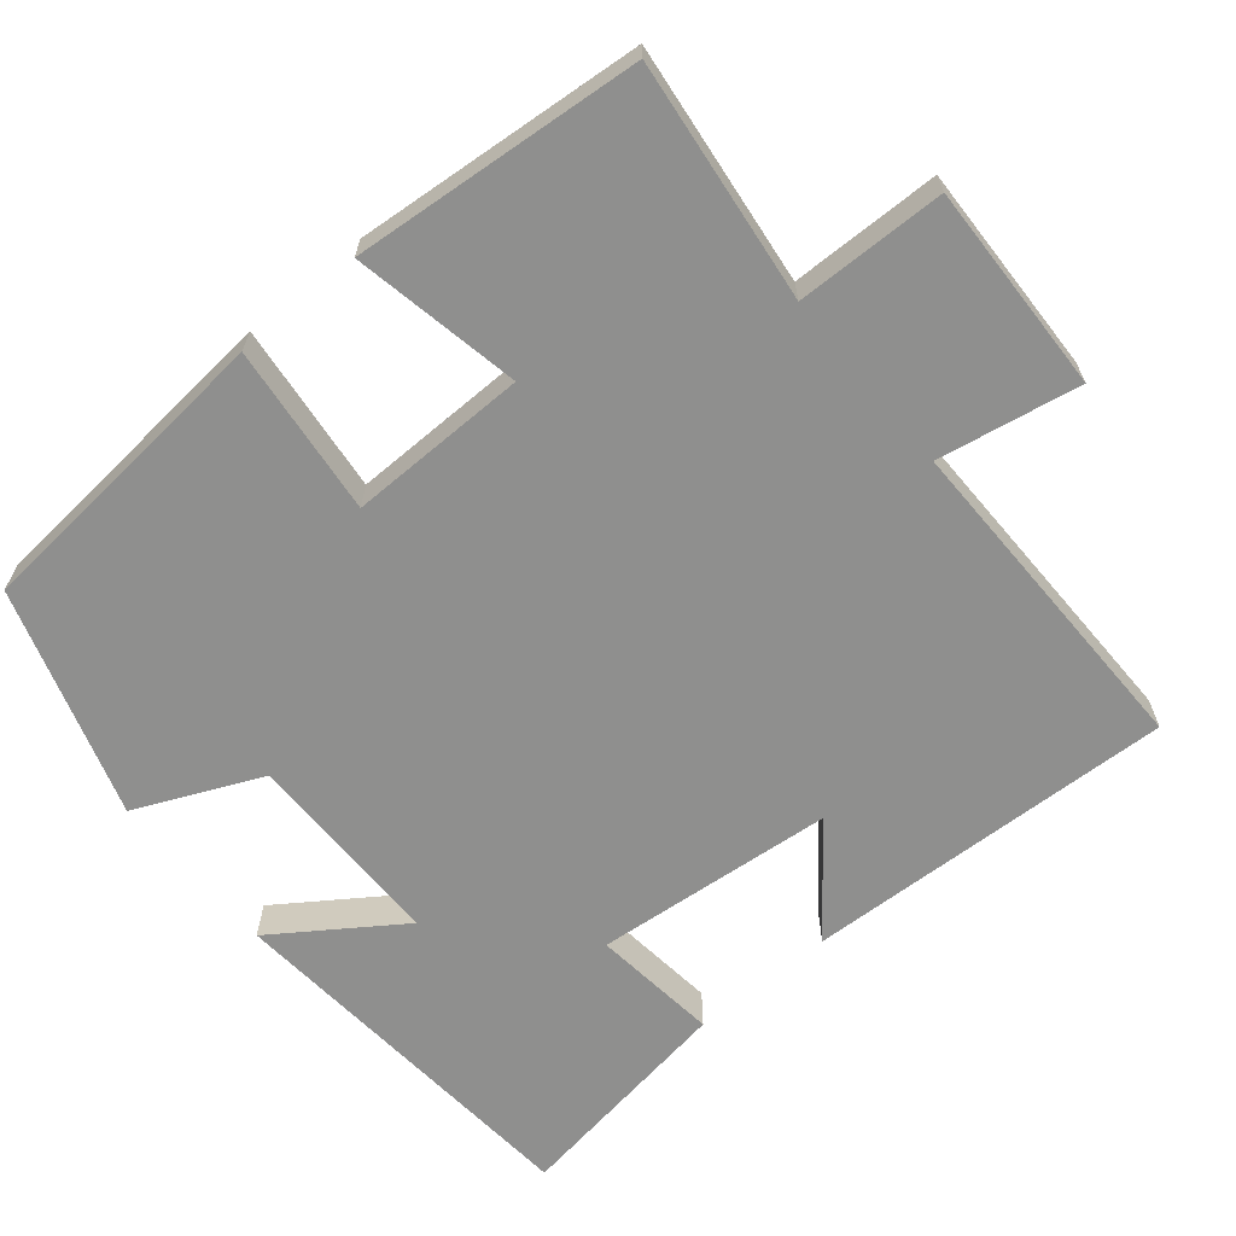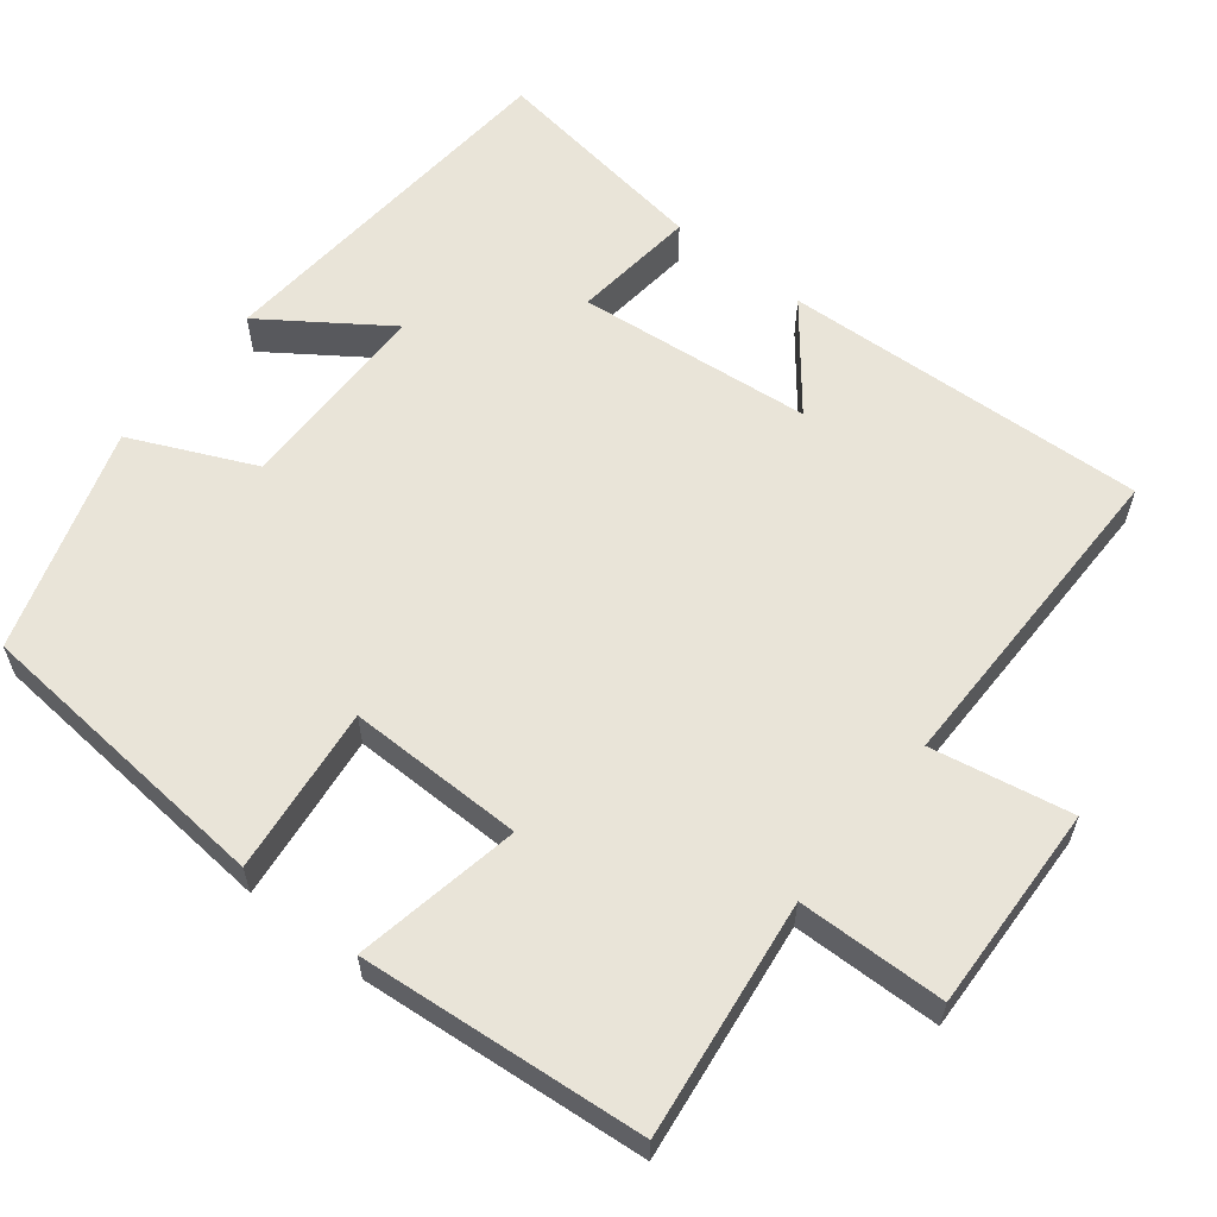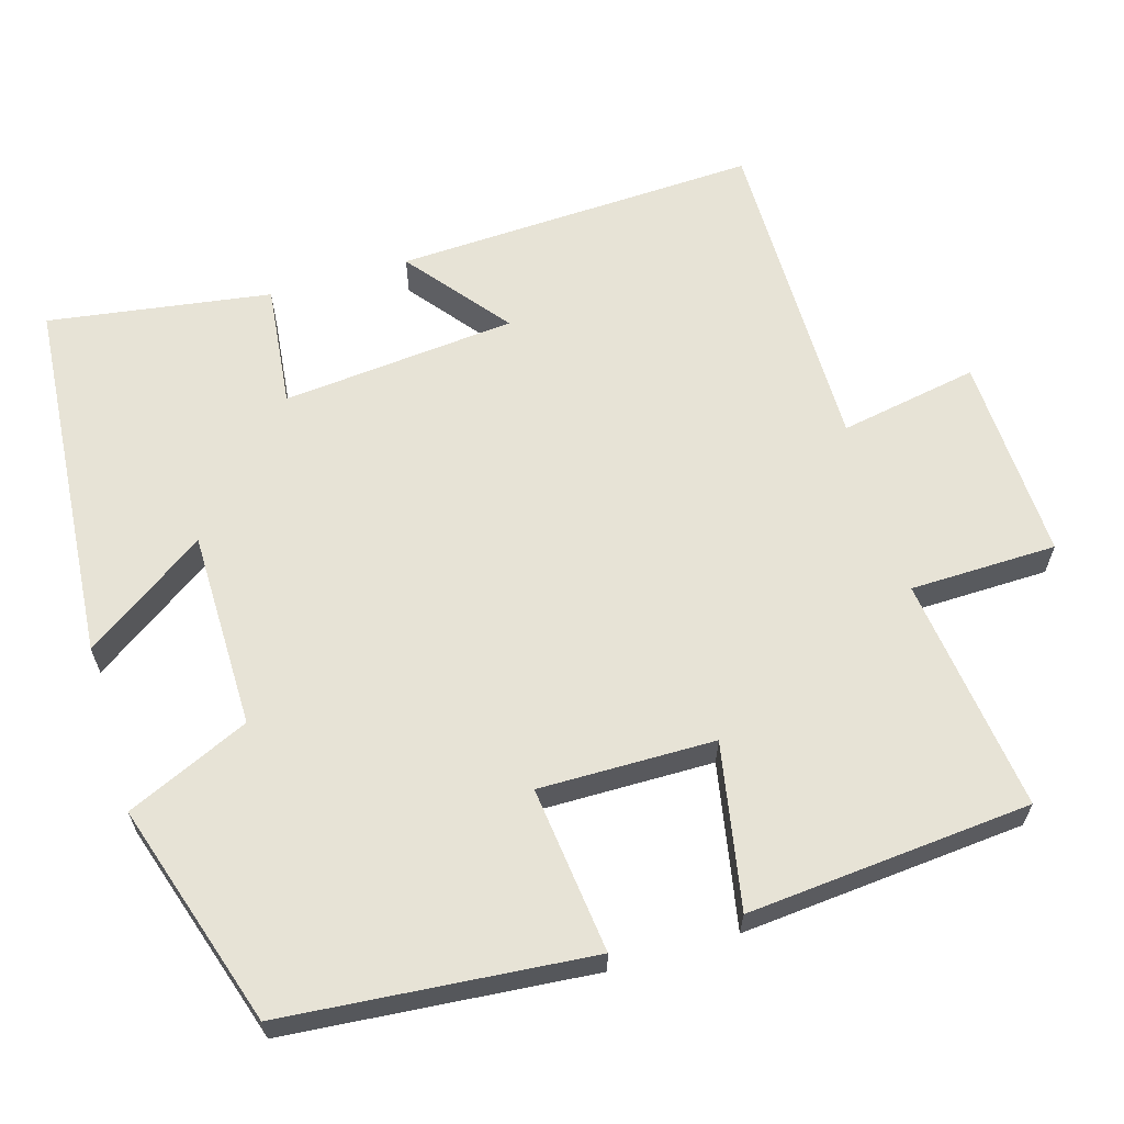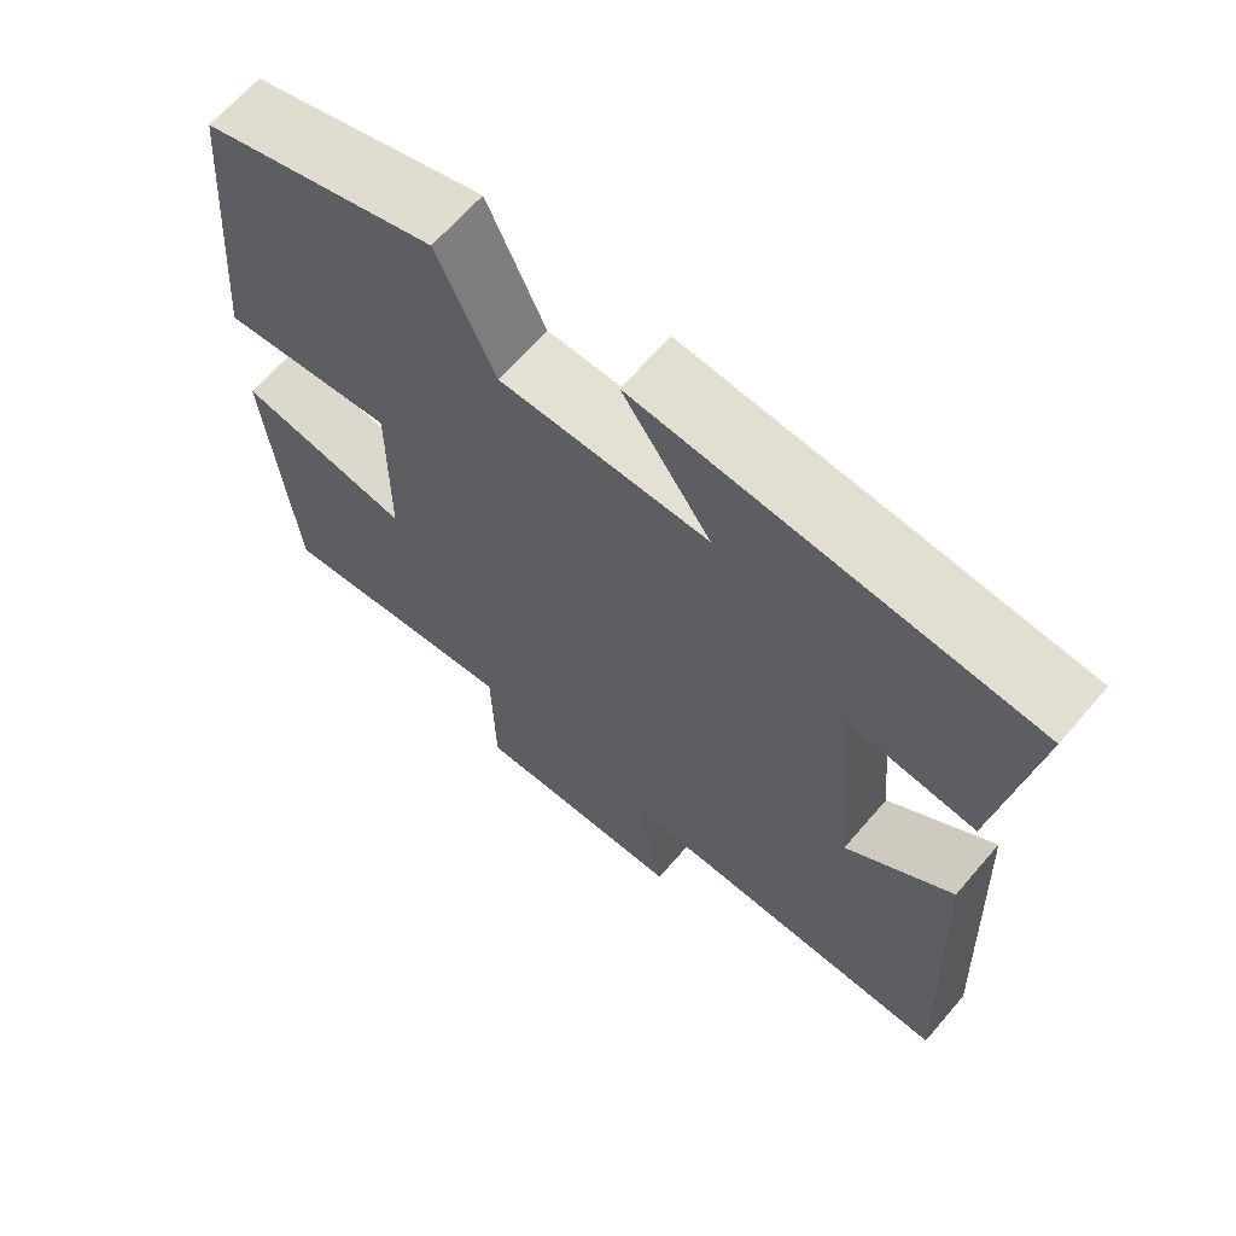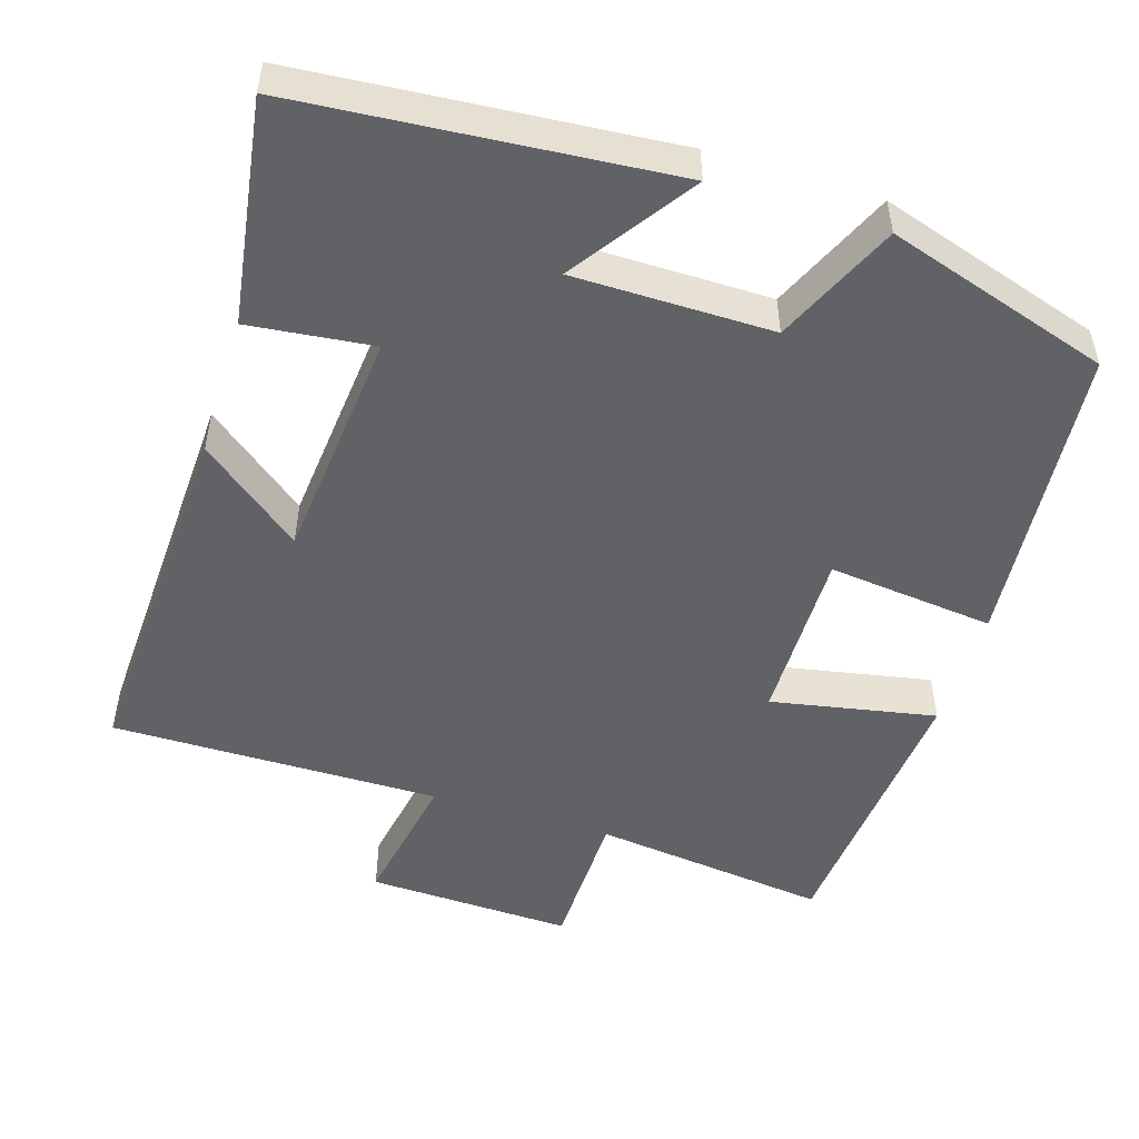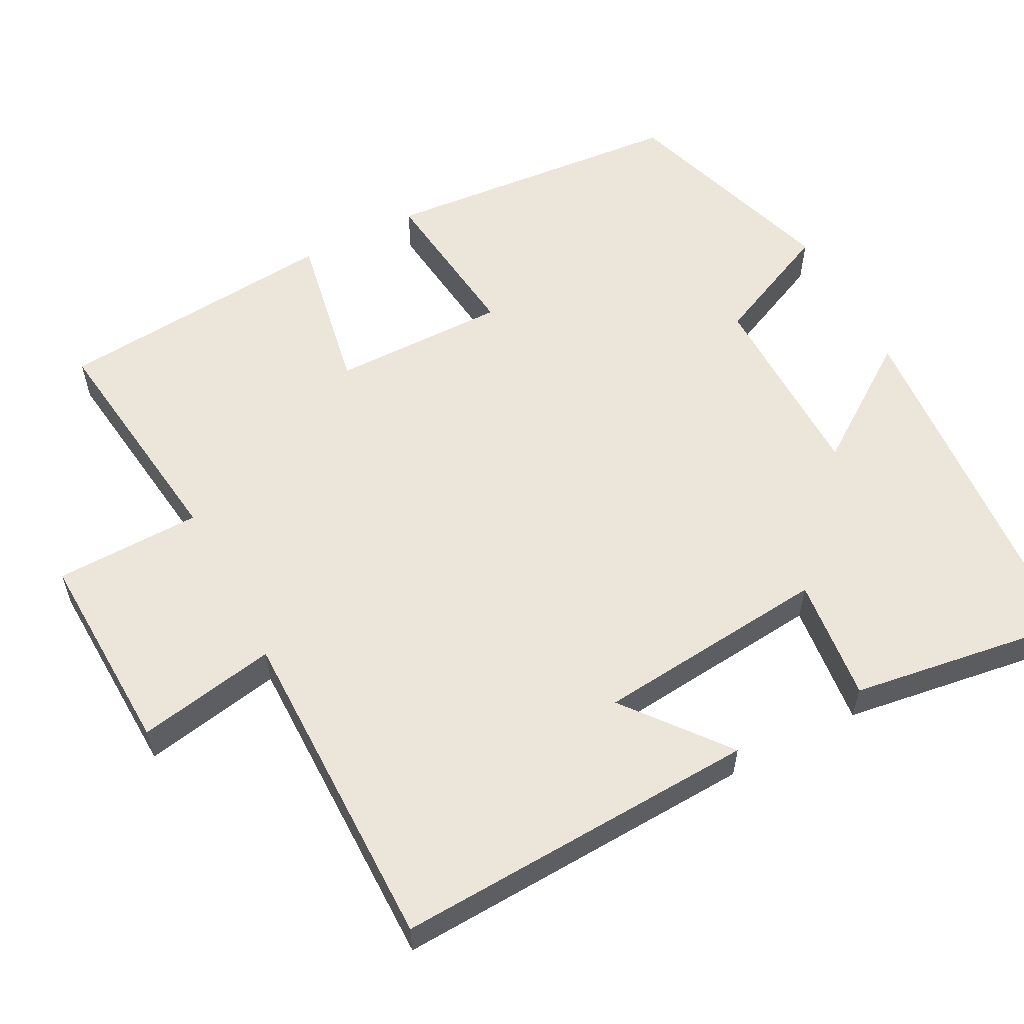
<metadata>
{"format":"obj","ext":"obj","renderer":"f3d","projection":"perspective","resolution":1024,"background":"white","views":[{"elev":-65.1,"azim":129.9,"up":"+Y"},{"elev":60.0,"azim":128.3,"up":"+Y"},{"elev":62.7,"azim":73.5,"up":"+Y"},{"elev":65.8,"azim":-139.2,"up":"+Z"},{"elev":-50.5,"azim":-17.2,"up":"+Y"},{"elev":57.4,"azim":-117.8,"up":"+Y"}]}
</metadata>
<code>
v -0.522 0.07 -0.502
v -0.5 0.07 -0.02
v -0.366 0.07 -0.126
v -0.336 0.07 0.184
v -0.5 0.07 0.166
v -0.544 0.07 0.461
v -0.054 0.07 0.5
v -0.165 0.07 0.34
v 0.097 0.07 0.338
v 0.17 0.07 0.5
v 0.465 0.07 0.406
v 0.5 0.07 0.002
v 0.28 0.07 0.027
v 0.282 0.07 -0.205
v 0.5 0.07 -0.164
v 0.467 0.07 -0.539
v 0.155 0.07 -0.5
v 0.151 0.07 -0.694
v -0.121 0.07 -0.684
v -0.087 0.07 -0.5
v -0.522 0 -0.502
v -0.5 0 -0.02
v -0.366 0 -0.126
v -0.336 0 0.184
v -0.5 0 0.166
v -0.544 0 0.461
v -0.054 0 0.5
v -0.165 0 0.34
v 0.097 0 0.338
v 0.17 0 0.5
v 0.465 0 0.406
v 0.5 0 0.002
v 0.28 0 0.027
v 0.282 0 -0.205
v 0.5 0 -0.164
v 0.467 0 -0.539
v 0.155 0 -0.5
v 0.151 0 -0.694
v -0.121 0 -0.684
v -0.087 0 -0.5
f 17 18 19 20
f 14 15 16 17
f 13 14 17 20
f 11 12 13
f 10 11 13
f 9 10 13
f 13 20 1
f 9 13 1
f 8 9 1
f 6 7 8
f 5 6 8
f 4 5 8
f 3 4 8
f 1 2 3
f 1 3 8
f 40 39 38 37
f 37 36 35 34
f 40 37 34 33
f 33 32 31
f 33 31 30
f 33 30 29
f 21 40 33
f 21 33 29
f 21 29 28
f 28 27 26
f 28 26 25
f 28 25 24
f 28 24 23
f 23 22 21
f 28 23 21
f 1 21 22 2
f 2 22 23 3
f 3 23 24 4
f 4 24 25 5
f 5 25 26 6
f 6 26 27 7
f 7 27 28 8
f 8 28 29 9
f 9 29 30 10
f 10 30 31 11
f 11 31 32 12
f 12 32 33 13
f 13 33 34 14
f 14 34 35 15
f 15 35 36 16
f 16 36 37 17
f 17 37 38 18
f 18 38 39 19
f 19 39 40 20
f 20 40 21 1

</code>
